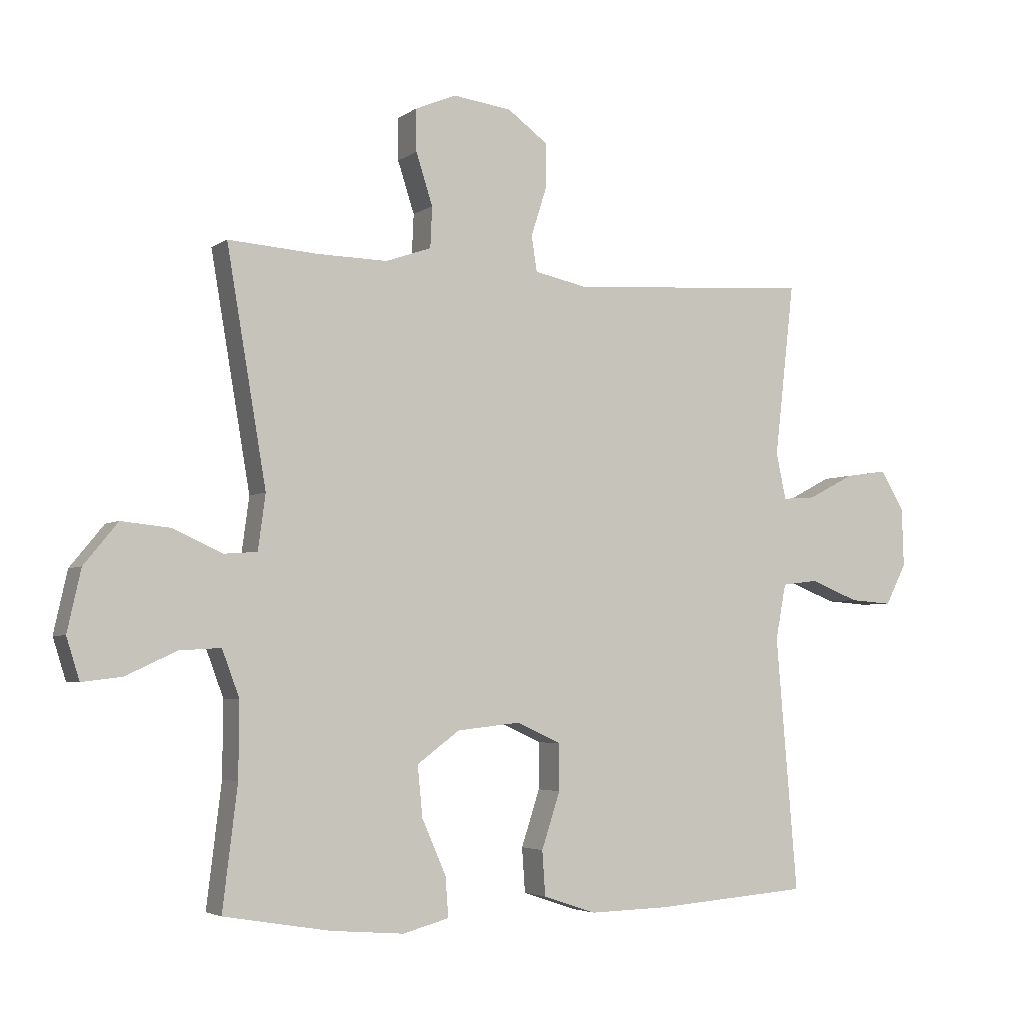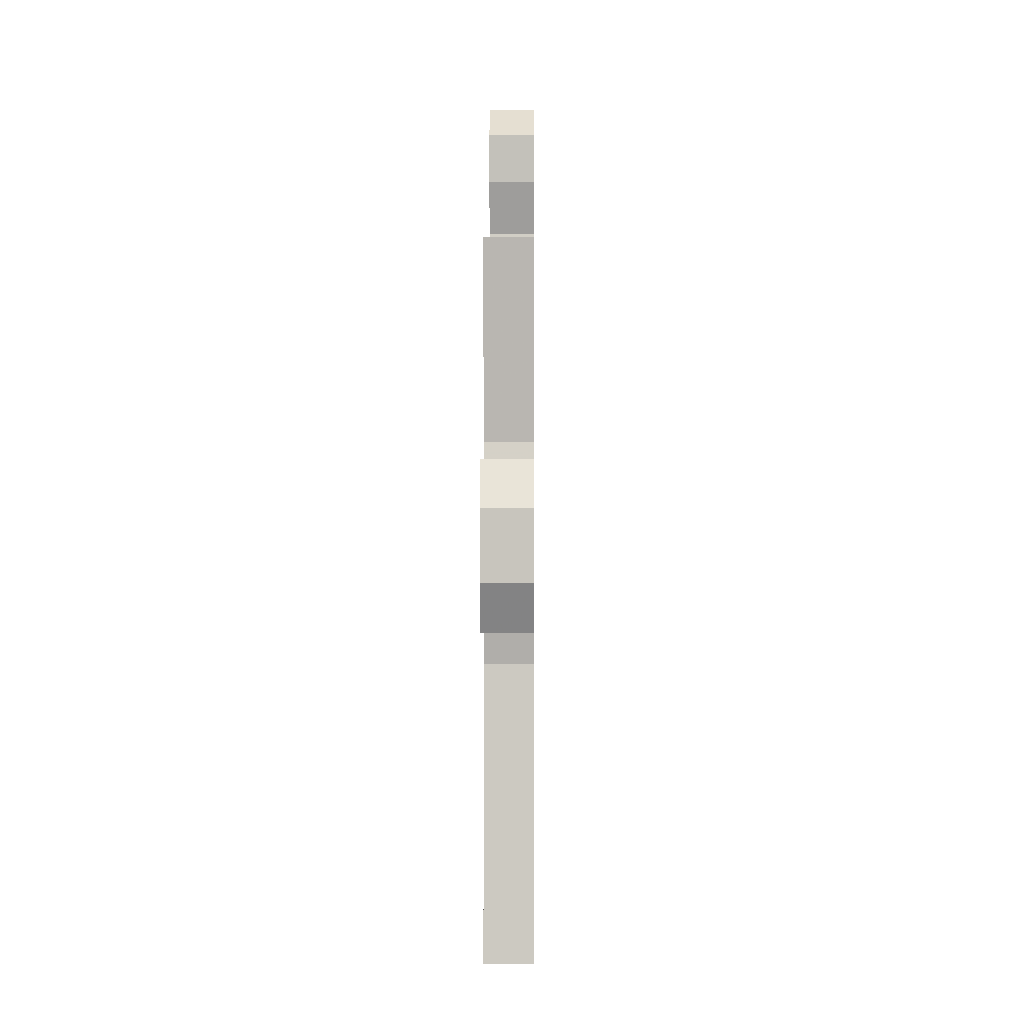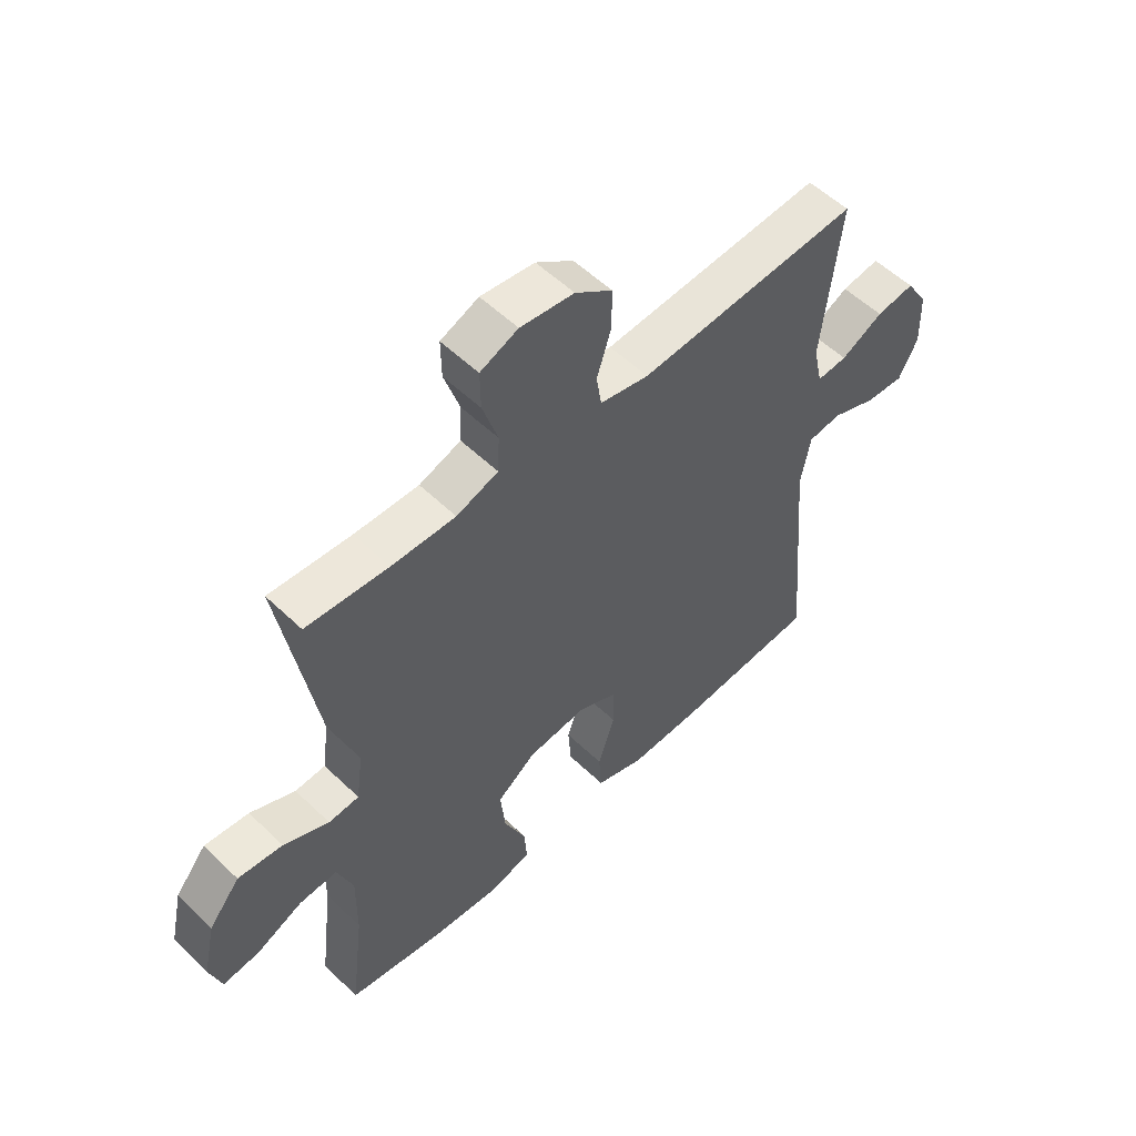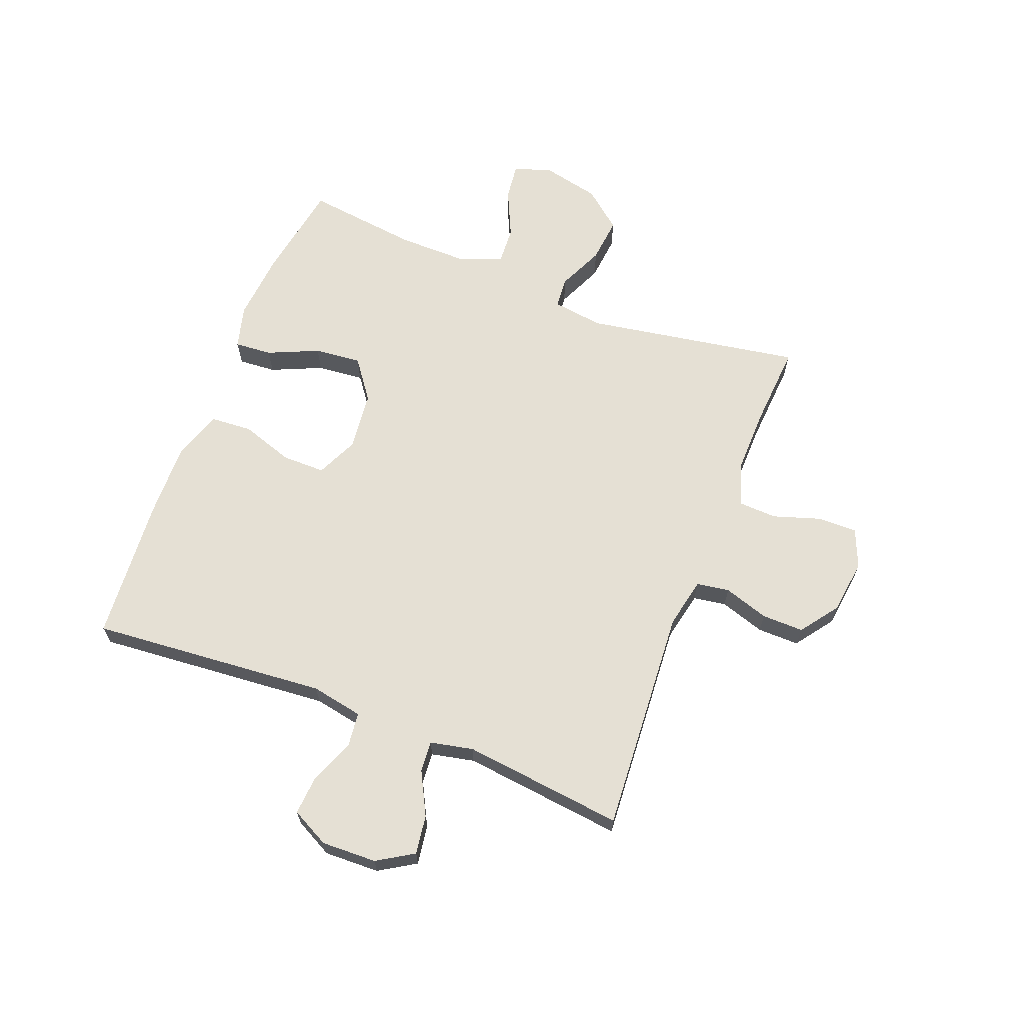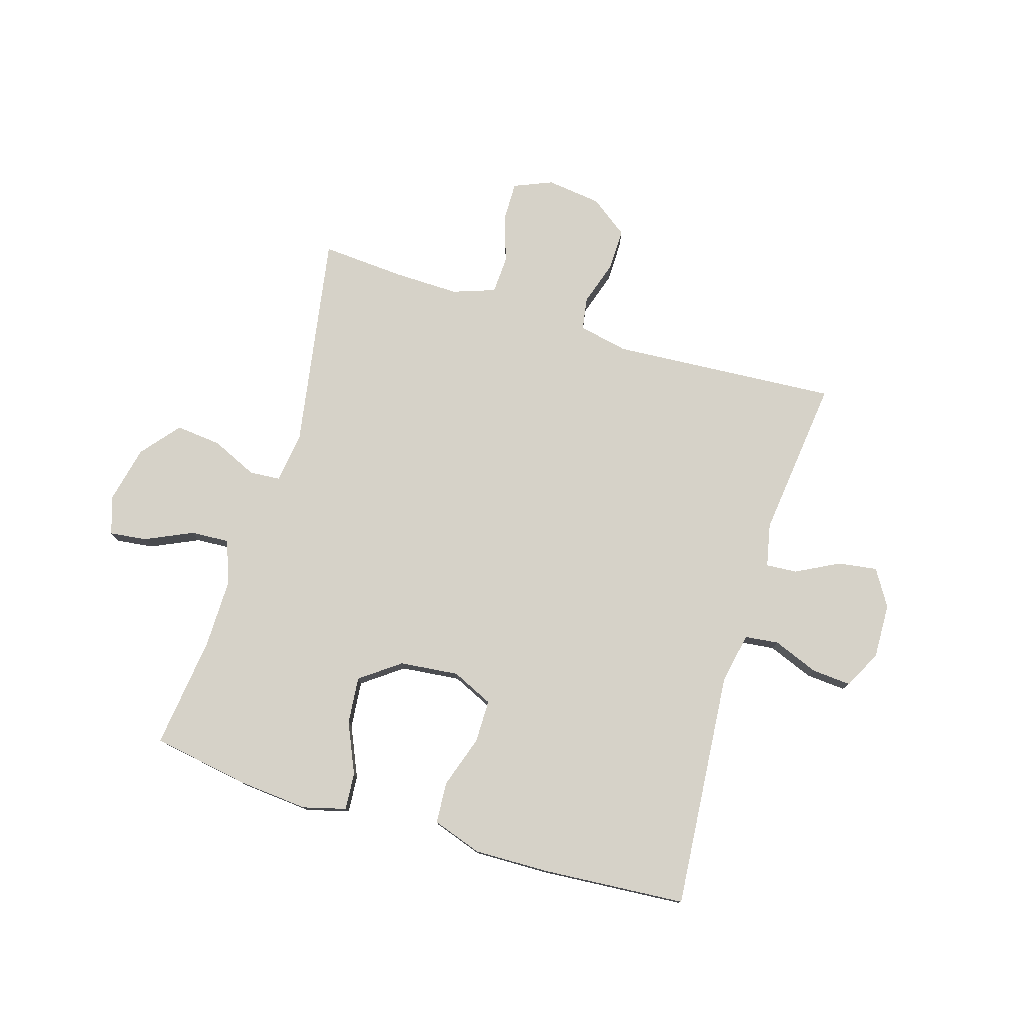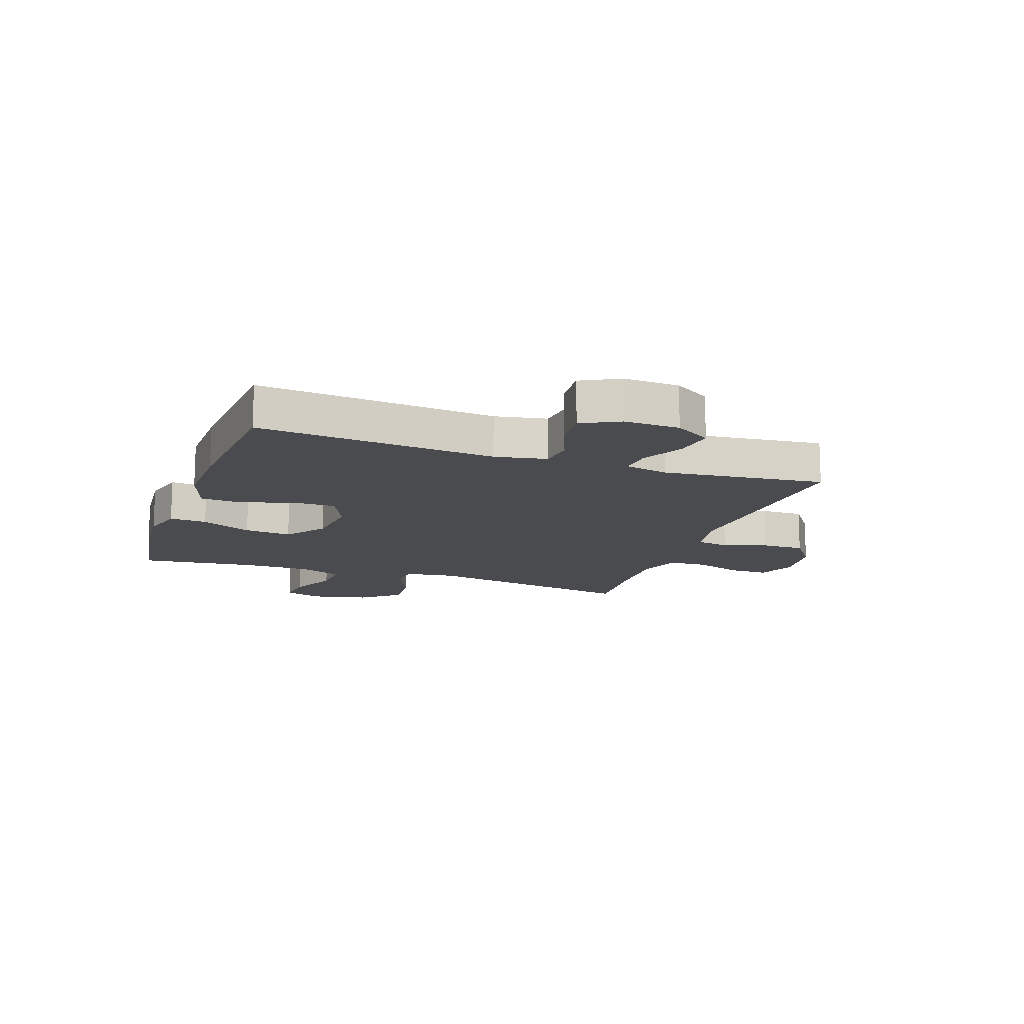
<metadata>
{"format":"obj","ext":"obj","renderer":"f3d","projection":"perspective","resolution":1024,"background":"white","views":[{"elev":-3.9,"azim":153.4,"up":"+Z"},{"elev":1.6,"azim":-89.5,"up":"+Z"},{"elev":54.5,"azim":135.4,"up":"+Z"},{"elev":65.6,"azim":-68.7,"up":"+Y"},{"elev":77.7,"azim":-163.0,"up":"+Y"},{"elev":-14.2,"azim":-109.3,"up":"+Y"}]}
</metadata>
<code>
v 0.5 0.07 -0.5
v 0.329 0.07 -0.529
v 0.209 0.07 -0.539
v 0.134 0.07 -0.519
v 0.139 0.07 -0.454
v 0.178 0.07 -0.366
v 0.186 0.07 -0.284
v 0.117 0.07 -0.233
v 0.014 0.07 -0.222
v -0.058 0.07 -0.255
v -0.058 0.07 -0.33
v -0.028 0.07 -0.421
v -0.033 0.07 -0.493
v -0.119 0.07 -0.522
v -0.248 0.07 -0.519
v -0.5 0.07 -0.5
v -0.465 0.07 -0.088
v -0.482 0.07 0.002
v -0.541 0.07 0.009
v -0.62 0.07 -0.022
v -0.689 0.07 -0.027
v -0.723 0.07 0.039
v -0.72 0.07 0.135
v -0.681 0.07 0.198
v -0.613 0.07 0.188
v -0.538 0.07 0.149
v -0.484 0.07 0.145
v -0.468 0.07 0.22
v -0.5 0.07 0.5
v -0.106 0.07 0.473
v -0.019 0.07 0.491
v -0.01 0.07 0.548
v -0.035 0.07 0.626
v -0.036 0.07 0.699
v 0.03 0.07 0.747
v 0.125 0.07 0.759
v 0.192 0.07 0.731
v 0.191 0.07 0.663
v 0.164 0.07 0.58
v 0.167 0.07 0.514
v 0.241 0.07 0.488
v 0.355 0.07 0.49
v 0.5 0.07 0.5
v 0.436 0.07 0.124
v 0.448 0.07 0.035
v 0.502 0.07 0.031
v 0.582 0.07 0.067
v 0.661 0.07 0.075
v 0.716 0.07 0.008
v 0.738 0.07 -0.091
v 0.717 0.07 -0.158
v 0.652 0.07 -0.15
v 0.57 0.07 -0.112
v 0.503 0.07 -0.108
v 0.475 0.07 -0.183
v 0.476 0.07 -0.304
v 0.5 0 -0.5
v 0.329 0 -0.529
v 0.209 0 -0.539
v 0.134 0 -0.519
v 0.139 0 -0.454
v 0.178 0 -0.366
v 0.186 0 -0.284
v 0.117 0 -0.233
v 0.014 0 -0.222
v -0.058 0 -0.255
v -0.058 0 -0.33
v -0.028 0 -0.421
v -0.033 0 -0.493
v -0.119 0 -0.522
v -0.248 0 -0.519
v -0.5 0 -0.5
v -0.465 0 -0.088
v -0.482 0 0.002
v -0.541 0 0.009
v -0.62 0 -0.022
v -0.689 0 -0.027
v -0.723 0 0.039
v -0.72 0 0.135
v -0.681 0 0.198
v -0.613 0 0.188
v -0.538 0 0.149
v -0.484 0 0.145
v -0.468 0 0.22
v -0.5 0 0.5
v -0.106 0 0.473
v -0.019 0 0.491
v -0.01 0 0.548
v -0.035 0 0.626
v -0.036 0 0.699
v 0.03 0 0.747
v 0.125 0 0.759
v 0.192 0 0.731
v 0.191 0 0.663
v 0.164 0 0.58
v 0.167 0 0.514
v 0.241 0 0.488
v 0.355 0 0.49
v 0.5 0 0.5
v 0.436 0 0.124
v 0.448 0 0.035
v 0.502 0 0.031
v 0.582 0 0.067
v 0.661 0 0.075
v 0.716 0 0.008
v 0.738 0 -0.091
v 0.717 0 -0.158
v 0.652 0 -0.15
v 0.57 0 -0.112
v 0.503 0 -0.108
v 0.475 0 -0.183
v 0.476 0 -0.304
f 51 52 53
f 50 51 53
f 49 50 53
f 48 49 53
f 47 48 53
f 46 47 53
f 45 46 53 54
f 42 43 44
f 41 42 44 45
f 45 54 55
f 41 45 55
f 40 41 55
f 37 38 39
f 36 37 39
f 35 36 39
f 34 35 39
f 33 34 39
f 32 33 39
f 31 32 39 40
f 28 29 30
f 40 55 56
f 31 40 56
f 30 31 56
f 28 30 56
f 27 28 56
f 24 25 26
f 23 24 26
f 22 23 26
f 21 22 26
f 20 21 26
f 19 20 26
f 15 16 17
f 14 15 17
f 13 14 17
f 12 13 17
f 11 12 17
f 10 11 17 18
f 9 10 18
f 8 9 18
f 4 5 6
f 3 4 6
f 2 3 6
f 1 2 6
f 56 1 6
f 56 6 7
f 18 19 26 27
f 8 18 27 56
f 7 8 56
f 109 108 107
f 109 107 106
f 109 106 105
f 109 105 104
f 109 104 103
f 109 103 102
f 110 109 102 101
f 100 99 98
f 101 100 98 97
f 111 110 101
f 111 101 97
f 111 97 96
f 95 94 93
f 95 93 92
f 95 92 91
f 95 91 90
f 95 90 89
f 95 89 88
f 96 95 88 87
f 86 85 84
f 112 111 96
f 112 96 87
f 112 87 86
f 112 86 84
f 112 84 83
f 82 81 80
f 82 80 79
f 82 79 78
f 82 78 77
f 82 77 76
f 82 76 75
f 73 72 71
f 73 71 70
f 73 70 69
f 73 69 68
f 73 68 67
f 74 73 67 66
f 74 66 65
f 74 65 64
f 62 61 60
f 62 60 59
f 62 59 58
f 62 58 57
f 62 57 112
f 63 62 112
f 83 82 75 74
f 112 83 74 64
f 112 64 63
f 1 57 58 2
f 2 58 59 3
f 3 59 60 4
f 4 60 61 5
f 5 61 62 6
f 6 62 63 7
f 7 63 64 8
f 8 64 65 9
f 9 65 66 10
f 10 66 67 11
f 11 67 68 12
f 12 68 69 13
f 13 69 70 14
f 14 70 71 15
f 15 71 72 16
f 16 72 73 17
f 17 73 74 18
f 18 74 75 19
f 19 75 76 20
f 20 76 77 21
f 21 77 78 22
f 22 78 79 23
f 23 79 80 24
f 24 80 81 25
f 25 81 82 26
f 26 82 83 27
f 27 83 84 28
f 28 84 85 29
f 29 85 86 30
f 30 86 87 31
f 31 87 88 32
f 32 88 89 33
f 33 89 90 34
f 34 90 91 35
f 35 91 92 36
f 36 92 93 37
f 37 93 94 38
f 38 94 95 39
f 39 95 96 40
f 40 96 97 41
f 41 97 98 42
f 42 98 99 43
f 43 99 100 44
f 44 100 101 45
f 45 101 102 46
f 46 102 103 47
f 47 103 104 48
f 48 104 105 49
f 49 105 106 50
f 50 106 107 51
f 51 107 108 52
f 52 108 109 53
f 53 109 110 54
f 54 110 111 55
f 55 111 112 56
f 56 112 57 1

</code>
